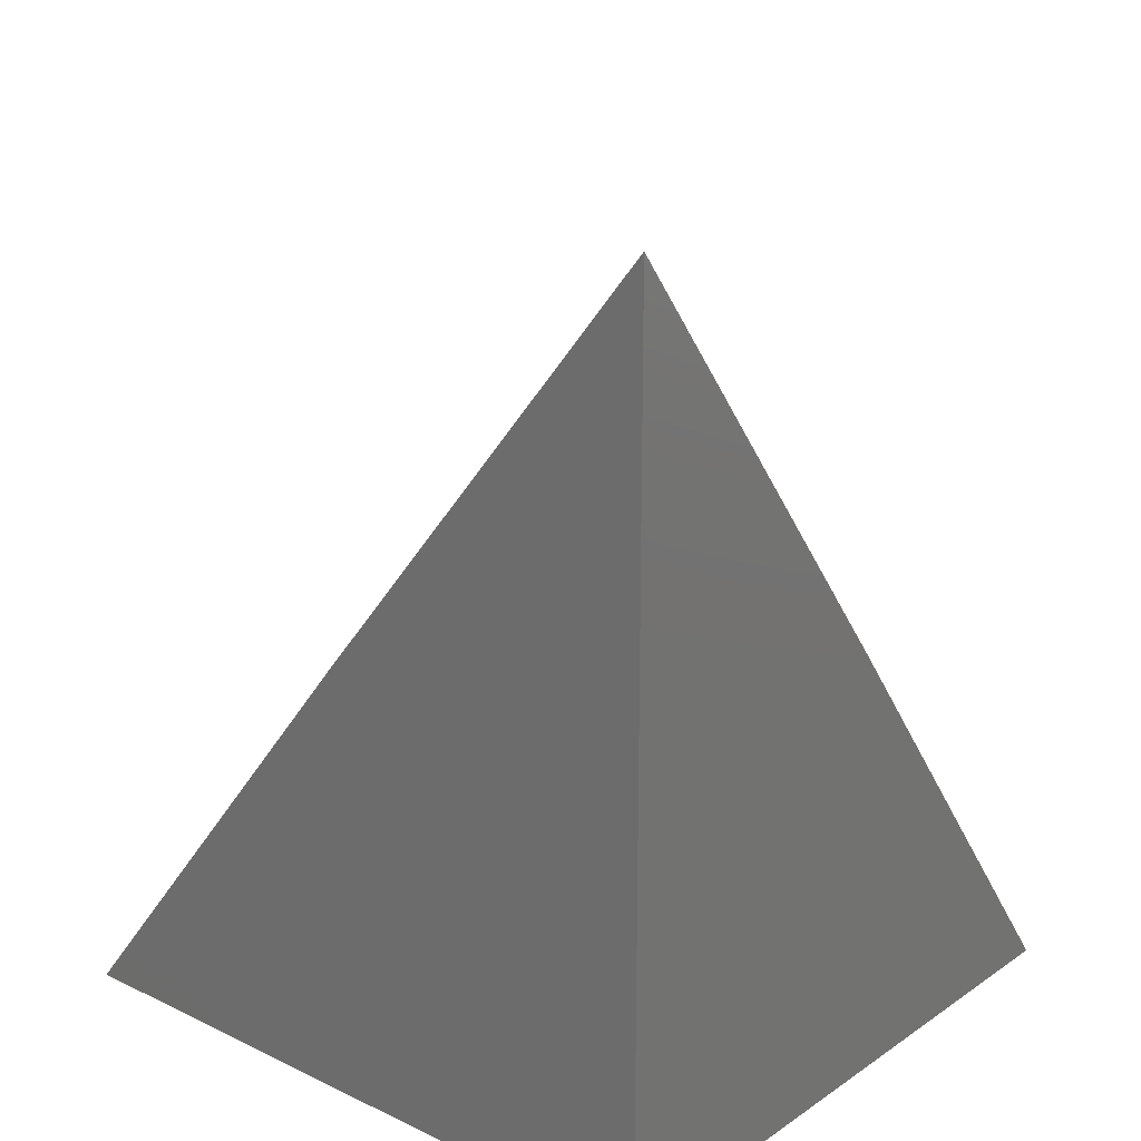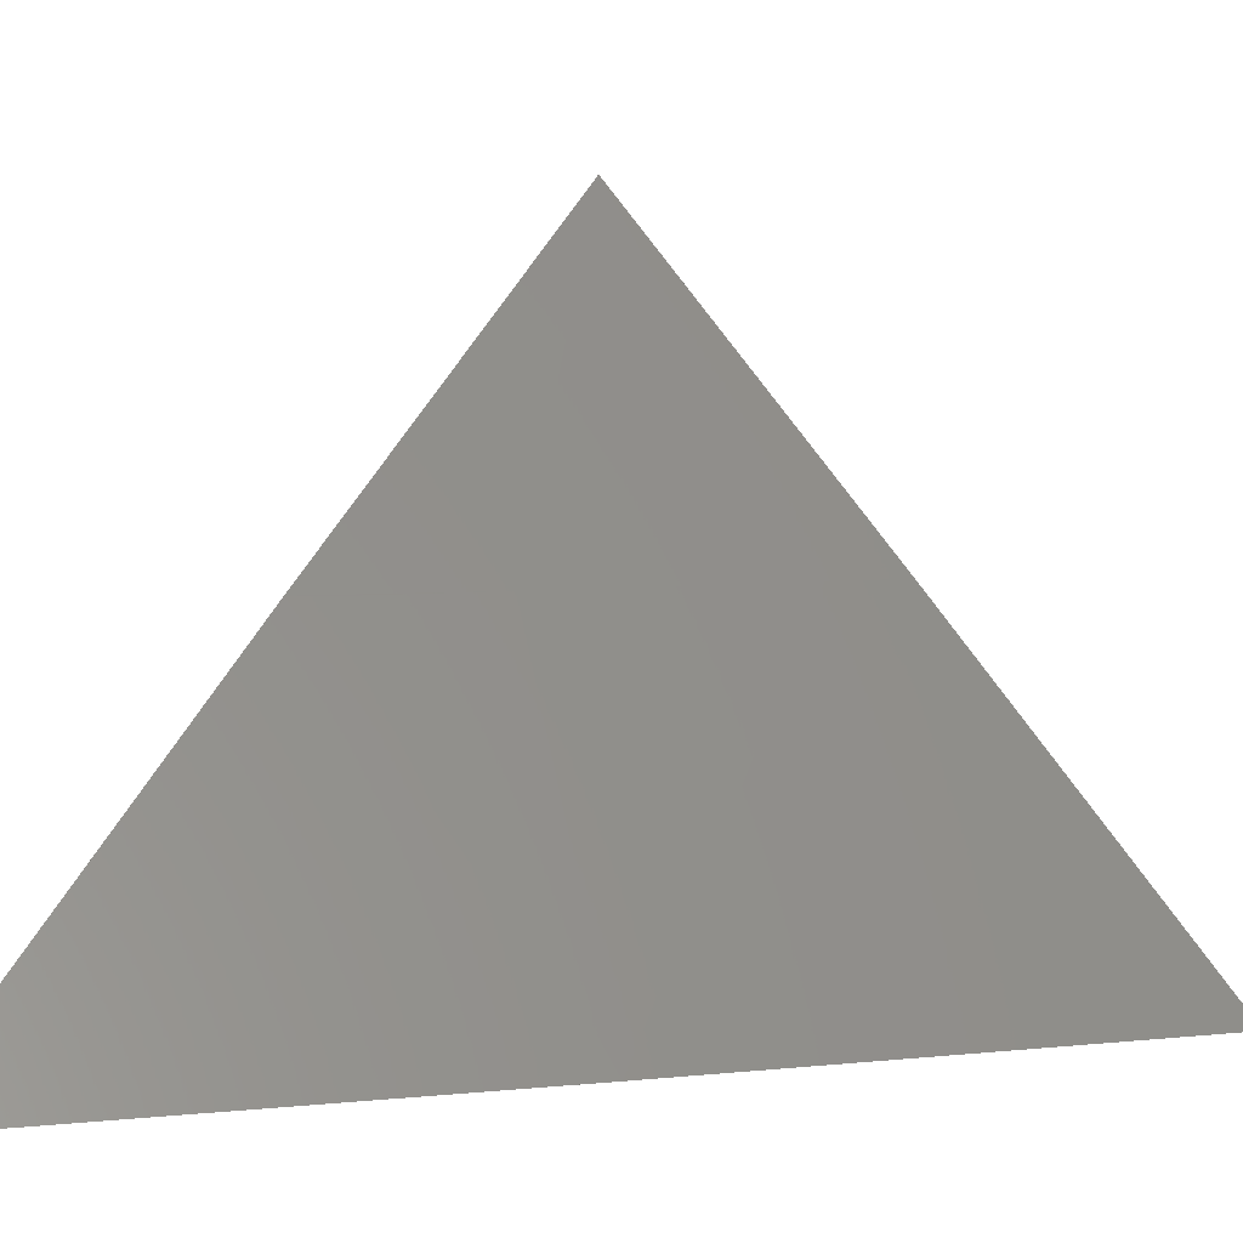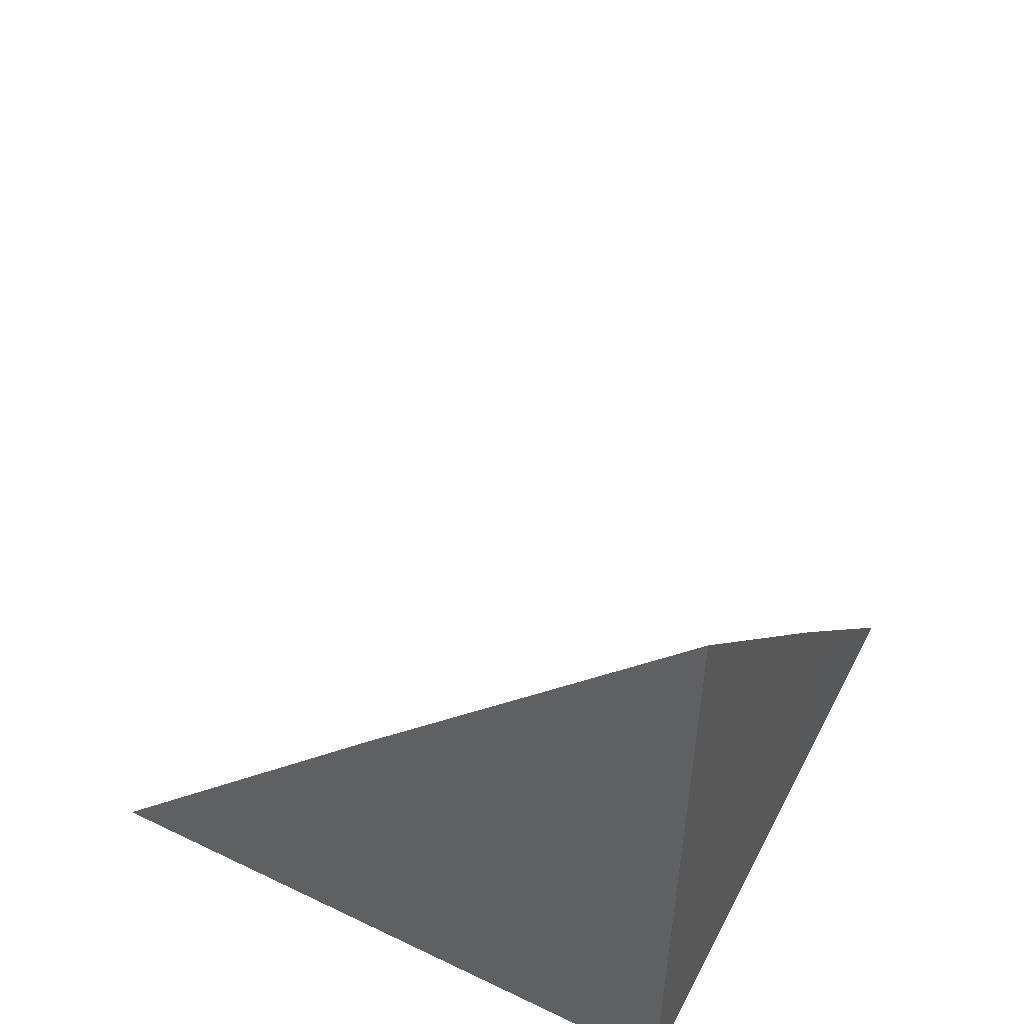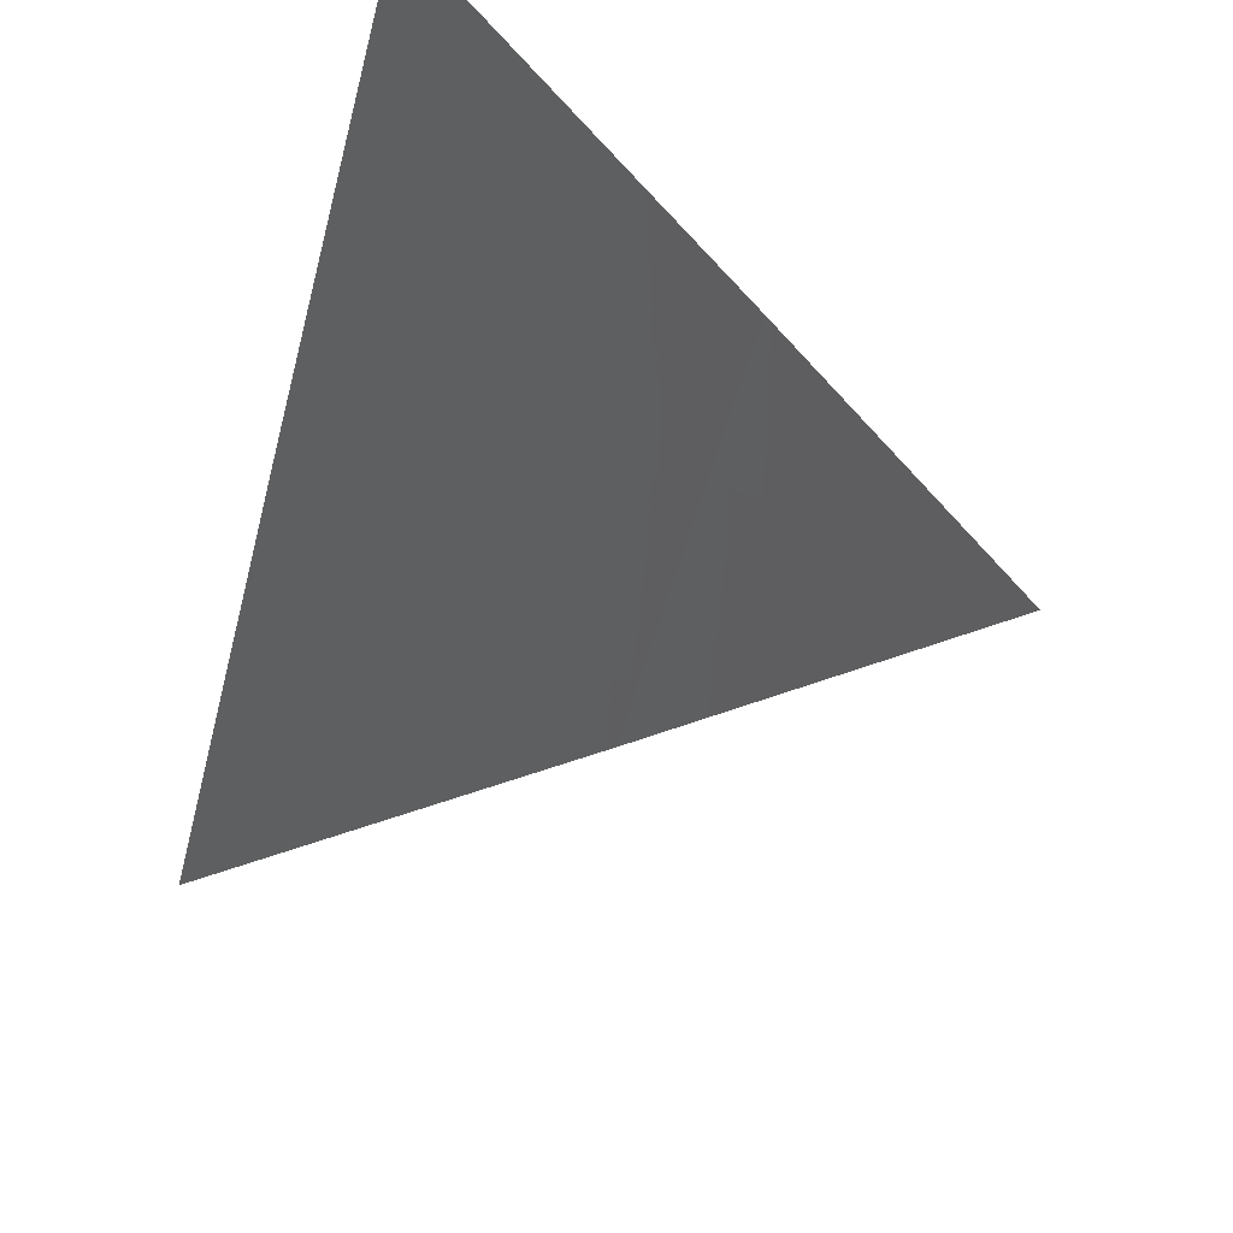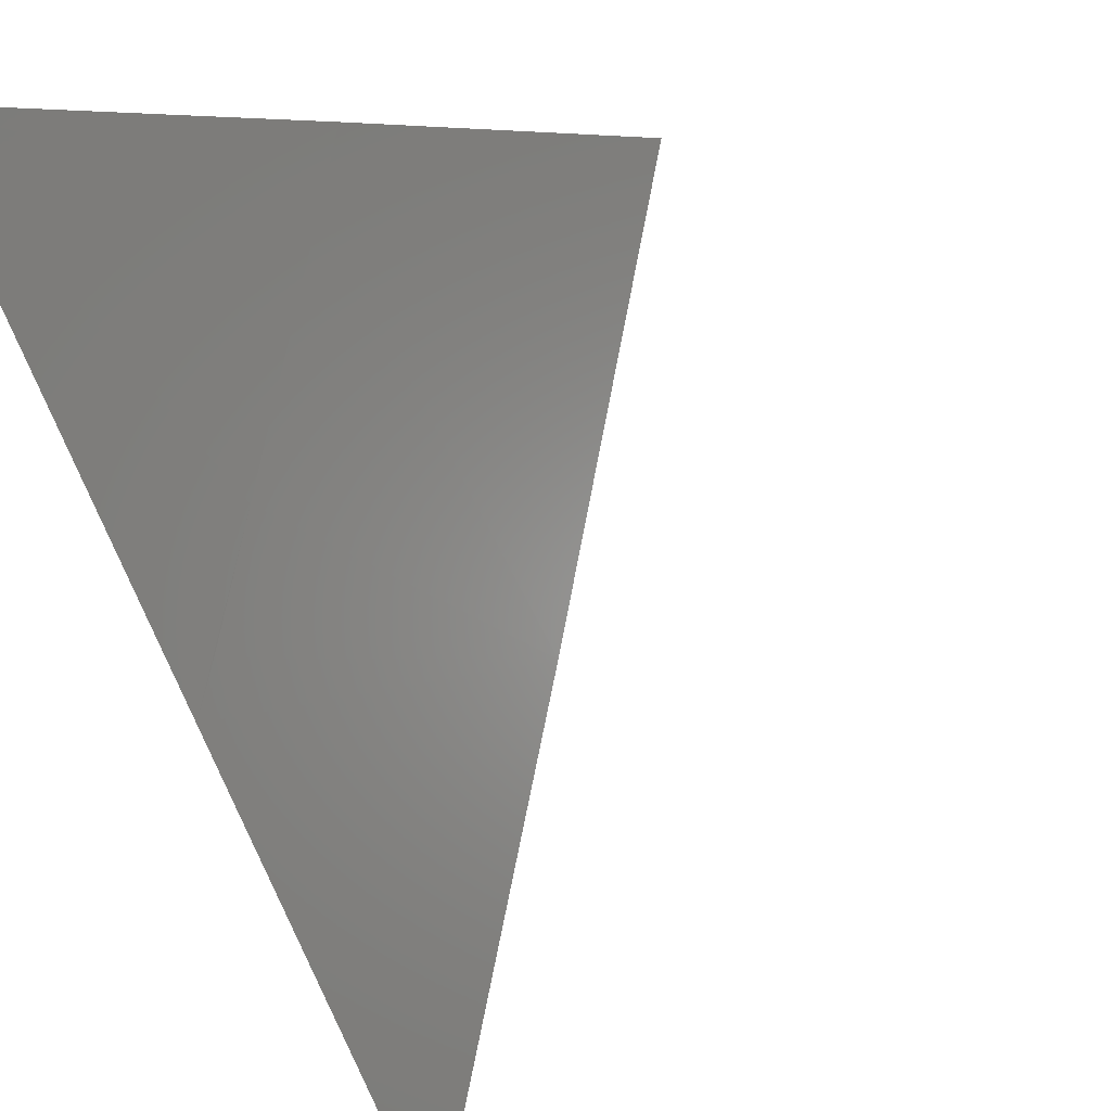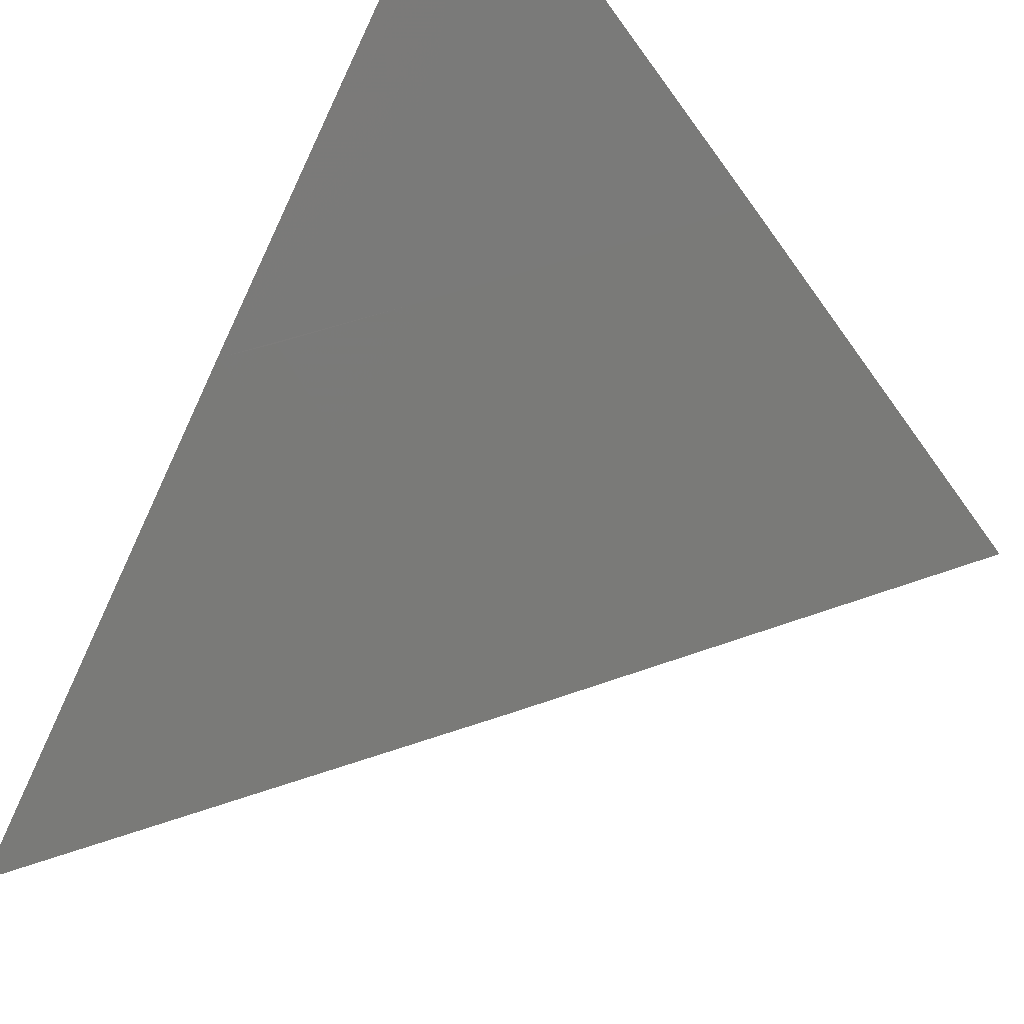
<metadata>
{"format":"stl","ext":"stl","renderer":"f3d","projection":"perspective","resolution":1024,"background":"white","views":[{"elev":20.9,"azim":130.2,"up":"+Y"},{"elev":5.7,"azim":-145.2,"up":"+Z"},{"elev":54.1,"azim":117.1,"up":"+Y"},{"elev":71.8,"azim":-65.1,"up":"+Y"},{"elev":73.7,"azim":154.2,"up":"+Z"},{"elev":55.0,"azim":-147.4,"up":"+Z"}]}
</metadata>
<code>
# stl→obj: 10 verts, 16 faces
v -7 5.136 7
v -7.052 5.068 7
v -7 5.068 7.055
v -7.006 5.061 7.055
v -7.018 5.044 7.055
v -7.044 5.01 7.055
v -7.102 5 7
v -7.051 5 7.055
v -7 5 7.109
v -7 5 7
f 1 2 3
f 3 2 4
f 3 4 5
f 5 4 2
f 5 2 6
f 6 2 7
f 6 7 8
f 8 9 6
f 6 9 5
f 9 3 5
f 9 8 10
f 10 8 7
f 7 2 10
f 10 2 1
f 1 3 10
f 10 3 9

</code>
